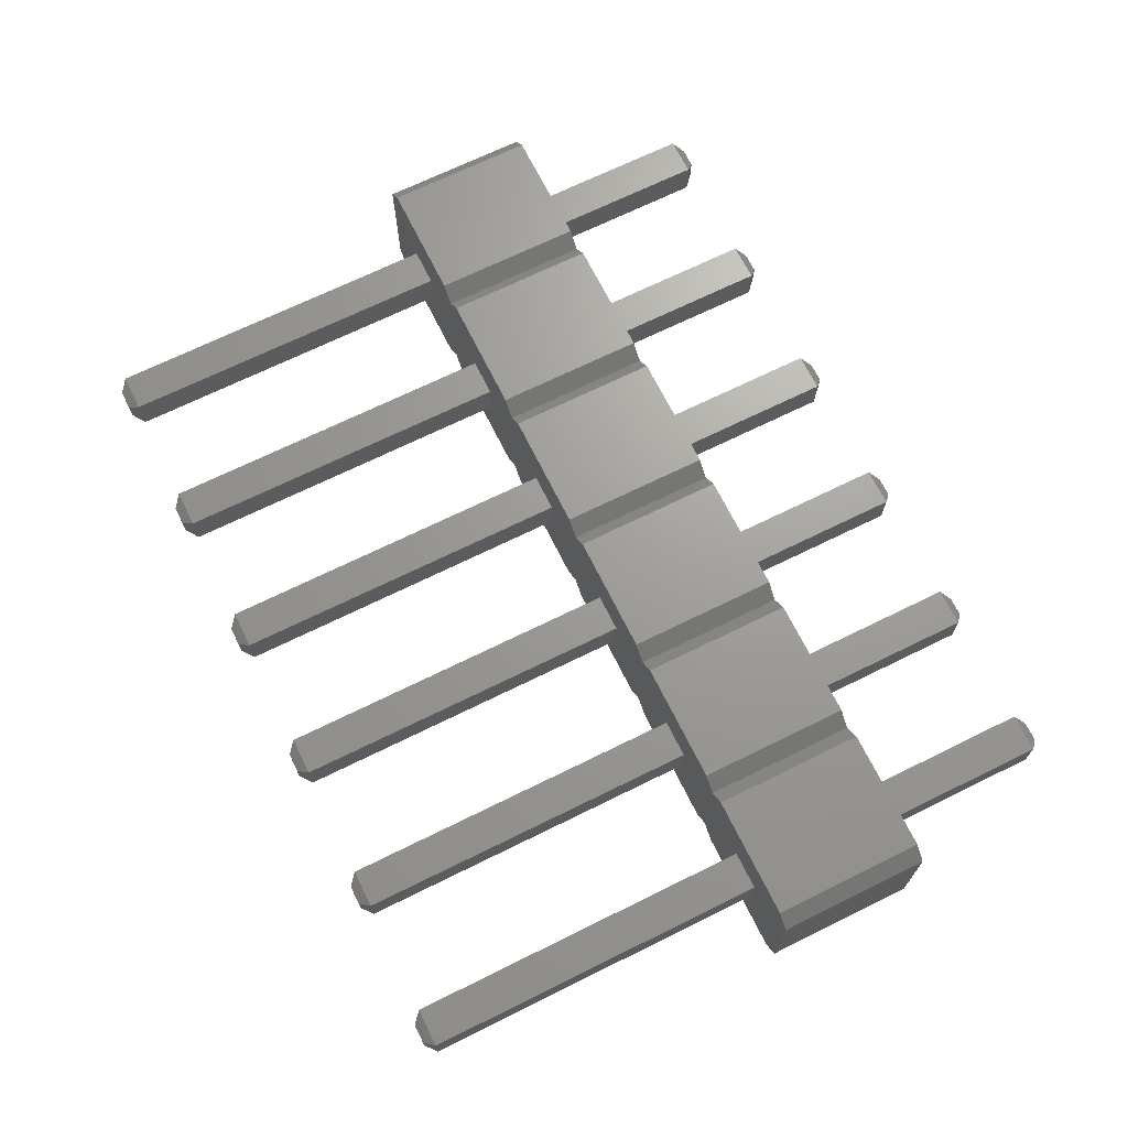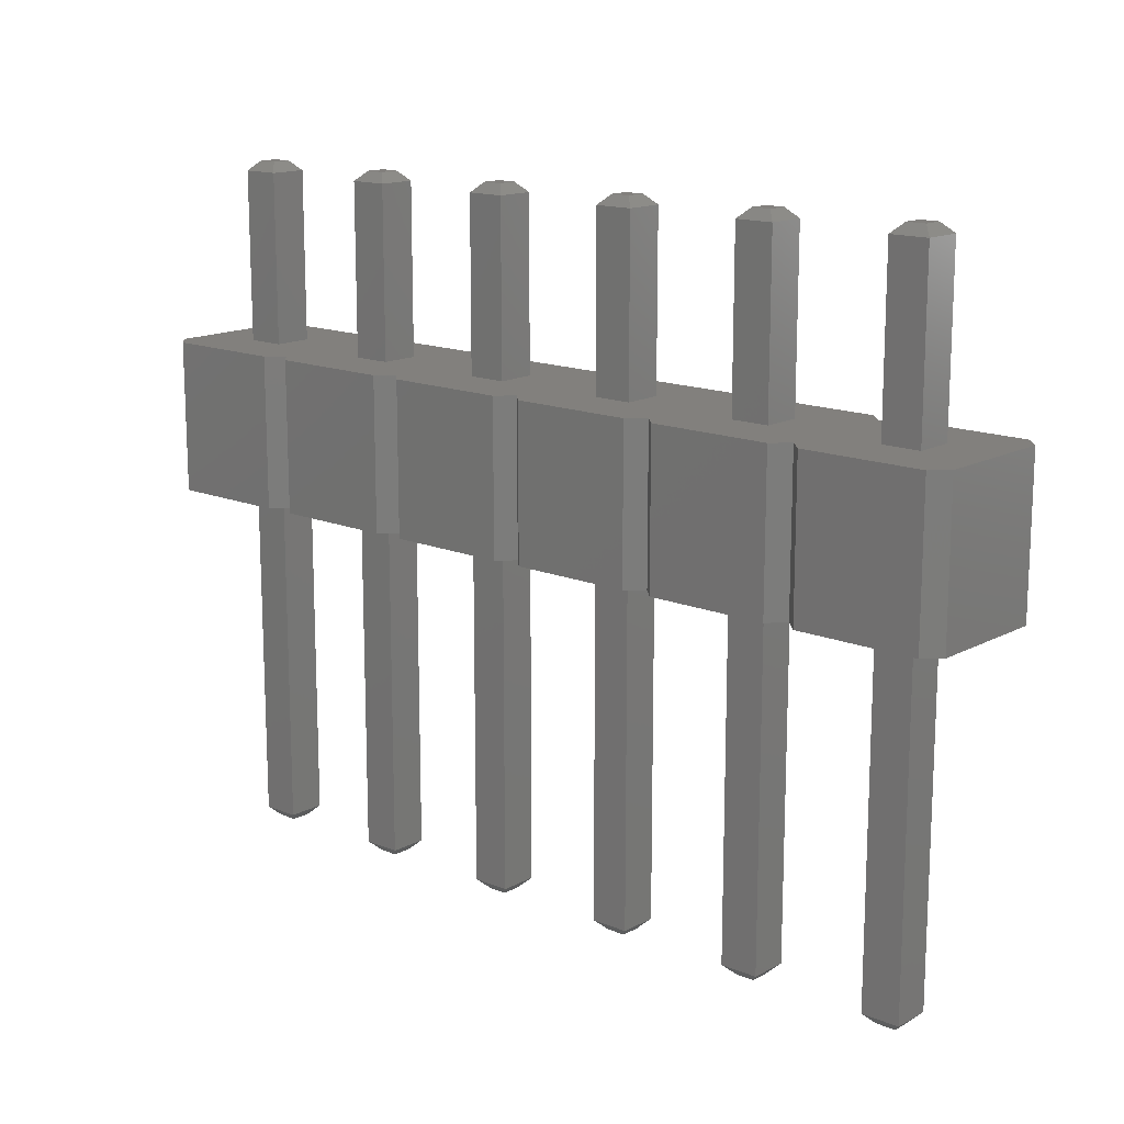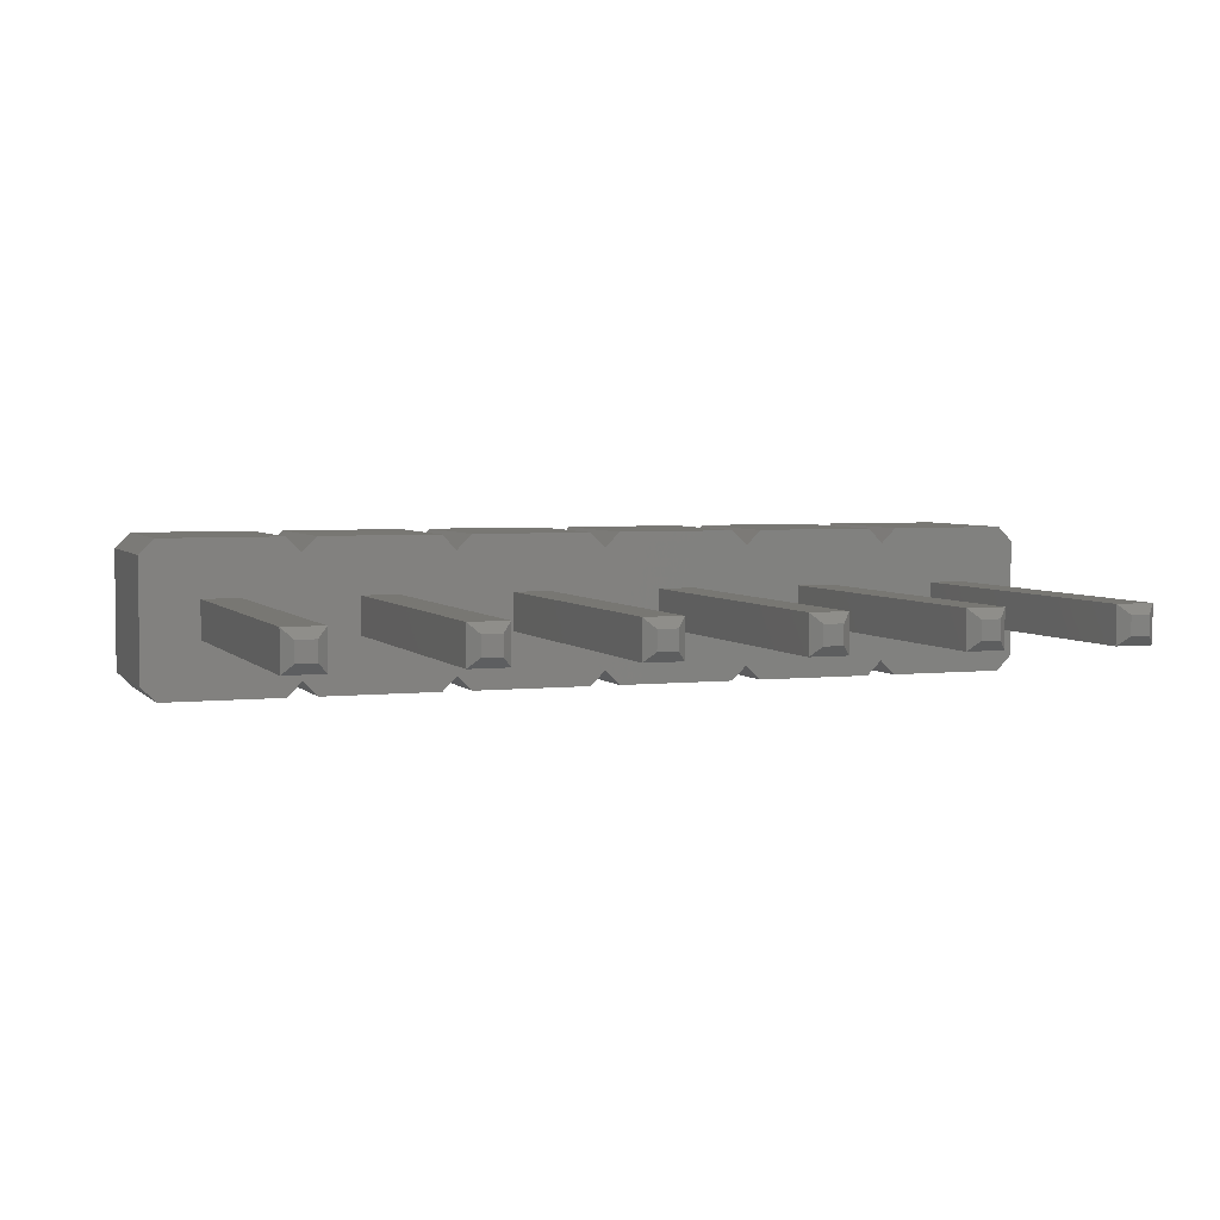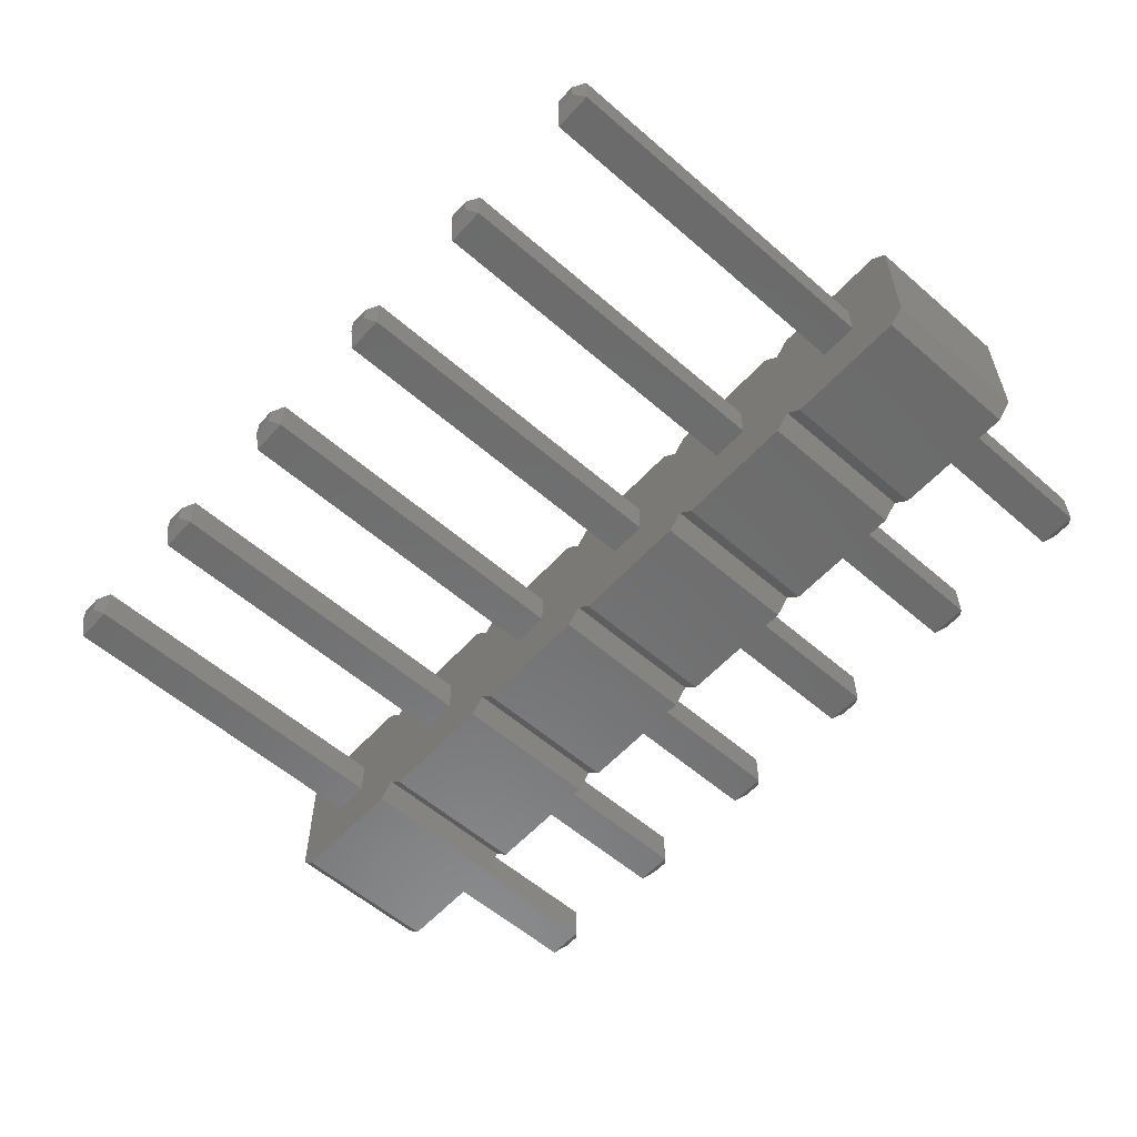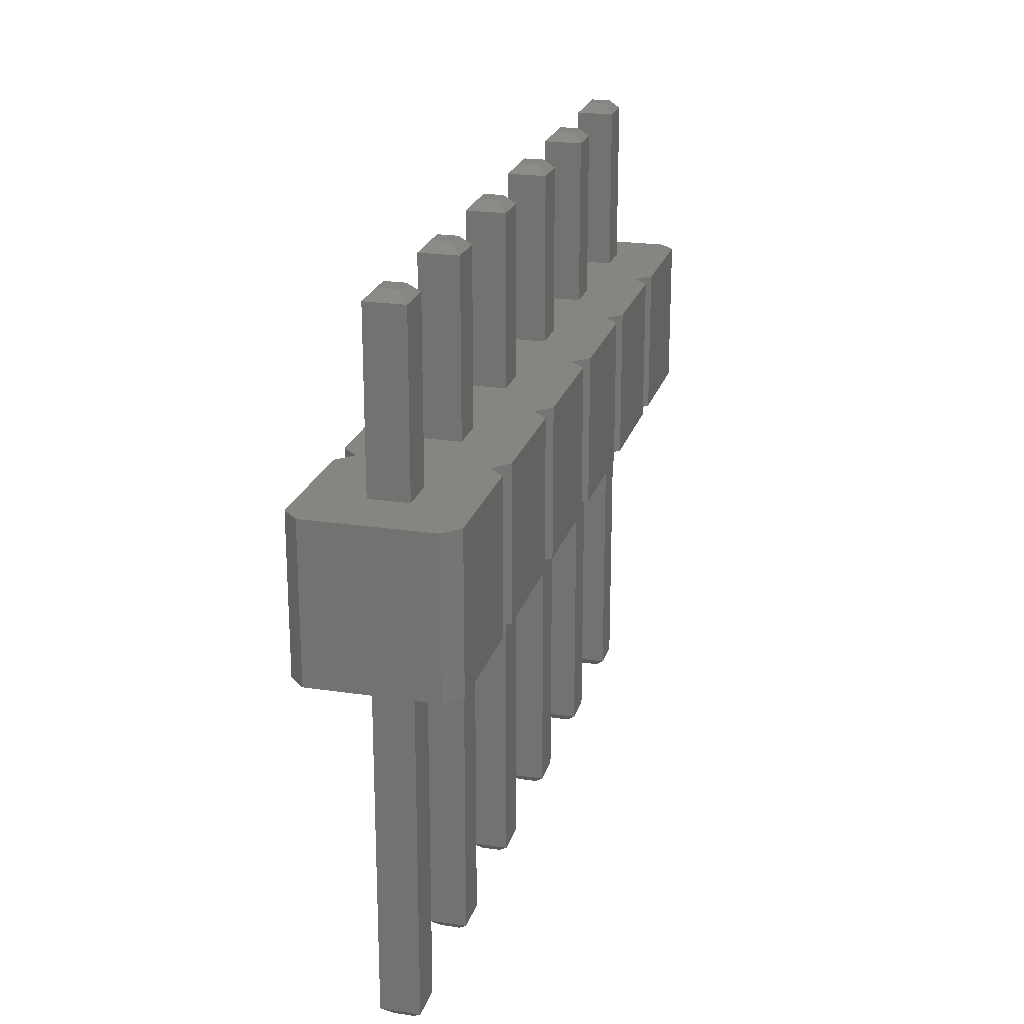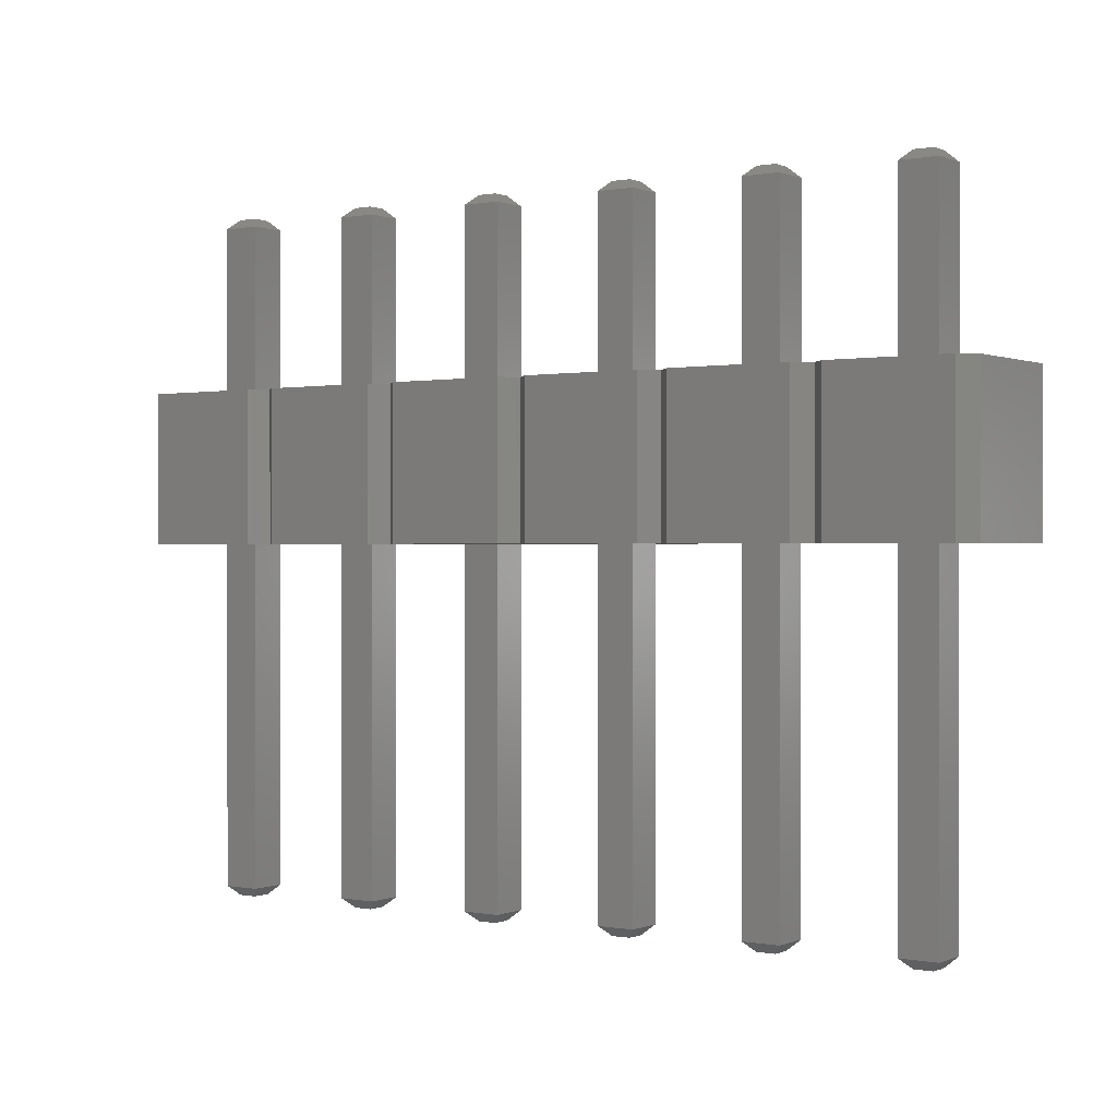
<metadata>
{"format":"stl","ext":"stl","renderer":"f3d","projection":"perspective","resolution":1024,"background":"white","views":[{"elev":68.9,"azim":-116.3,"up":"+Y"},{"elev":14.9,"azim":41.4,"up":"+Z"},{"elev":4.1,"azim":159.8,"up":"+Y"},{"elev":-57.9,"azim":-131.9,"up":"+Y"},{"elev":22.0,"azim":-75.2,"up":"+Z"},{"elev":0.2,"azim":-145.2,"up":"+Z"}]}
</metadata>
<code>
# stl→obj: 220 verts, 436 faces
v 10.6 14.77 10.54
v 9.9 15.72 10.54
v 8.564 14.77 10.54
v 9.26 15.72 10.54
v 3.23 17.06 10.54
v 3.23 15.02 8
v 3.23 15.02 10.54
v 3.23 17.06 8
v 10.6 17.31 10.54
v 8.564 17.31 10.54
v 9.26 16.36 10.54
v 18.47 17.06 10.54
v 18.22 17.31 10.54
v 17.52 16.36 10.54
v 3.484 17.31 10.54
v 11.8 16.36 10.54
v 11.8 15.72 10.54
v 16.88 16.36 10.54
v 8.31 15.02 10.54
v 16.18 17.31 10.54
v 15.93 17.06 10.54
v 18.22 14.77 10.54
v 17.52 15.72 10.54
v 16.88 15.72 10.54
v 7.36 16.36 10.54
v 7.36 15.72 10.54
v 9.9 16.36 10.54
v 5.516 17.31 10.54
v 3.484 17.31 8
v 10.85 15.02 10.54
v 14.98 16.36 10.54
v 8.056 17.31 10.54
v 6.024 17.31 10.54
v 6.72 16.36 10.54
v 18.47 15.02 10.54
v 8.31 17.06 10.54
v 15.68 17.31 10.54
v 5.516 17.31 8
v 4.82 15.72 10.54
v 4.18 15.72 10.54
v 3.484 14.77 10.54
v 14.34 16.36 10.54
v 11.1 17.31 10.54
v 10.85 17.06 10.54
v 13.14 14.77 10.54
v 12.44 15.72 10.54
v 8.056 14.77 10.54
v 6.72 15.72 10.54
v 6.024 14.77 10.54
v 13.39 17.06 10.54
v 12.44 16.36 10.54
v 14.98 15.72 10.54
v 15.93 15.02 10.54
v 4.18 16.36 10.54
v 5.77 15.02 10.54
v 5.516 14.77 10.54
v 5.77 17.06 10.54
v 4.82 16.36 10.54
v 11.1 14.77 10.54
v 11.8 16.36 8
v 9.9 15.72 8
v 9.9 16.36 8
v 11.8 15.72 8
v 10.85 15.02 8
v 15.68 14.77 10.54
v 14.34 15.72 10.54
v 13.14 17.31 10.54
v 10.6 17.31 8
v 9.26 16.36 8
v 16.18 14.77 10.54
v 8.31 17.06 8
v 8.564 17.31 8
v 18.47 17.06 8
v 17.52 16.36 8
v 18.22 17.31 8
v 13.39 15.02 10.54
v 10.6 14.77 8
v 13.64 14.77 10.54
v 13.64 17.31 10.54
v 18.47 15.02 8
v 17.52 15.72 8
v 16.88 16.36 8
v 16.18 17.31 8
v 15.93 17.06 8
v 8.564 14.77 8
v 7.36 16.36 8
v 8.056 17.31 8
v 18.22 14.77 8
v 9.26 15.72 8
v 8.31 15.02 8
v 7.36 15.72 8
v 5.77 17.06 8
v 4.82 16.36 8
v 15.93 15.02 8
v 15.68 14.77 8
v 14.98 15.72 8
v 6.72 15.72 8
v 6.024 14.77 8
v 5.77 15.02 8
v 4.82 15.72 8
v 6.72 16.36 8
v 13.39 17.06 8
v 12.44 16.36 8
v 13.14 17.31 8
v 14.34 15.72 8
v 13.39 15.02 8
v 12.44 15.72 8
v 14.34 16.36 8
v 4.18 15.72 8
v 3.484 14.77 8
v 16.88 15.72 8
v 13.64 14.77 8
v 13.14 14.77 8
v 4.18 16.36 8
v 8.056 14.77 8
v 16.18 14.77 8
v 15.68 17.31 8
v 14.98 16.36 8
v 5.516 14.77 8
v 10.85 17.06 8
v 11.1 17.31 8
v 6.024 17.31 8
v 13.64 17.31 8
v 11.1 14.77 8
v 4.18 15.72 13.38
v 4.82 15.72 13.38
v 4.18 16.36 13.38
v 14.34 15.72 13.38
v 11.8 16.36 13.38
v 4.82 15.72 2.161
v 14.98 15.72 13.38
v 4.82 16.36 13.38
v 12.44 16.36 13.38
v 12.44 15.72 13.38
v 9.26 15.72 13.38
v 9.9 15.72 13.38
v 16.88 15.72 13.38
v 17.52 16.36 13.38
v 6.72 15.72 13.38
v 7.36 15.72 13.38
v 4.82 16.36 2.161
v 4.18 16.36 2.161
v 4.18 15.72 2.161
v 6.72 16.36 13.38
v 9.9 16.36 2.161
v 9.26 16.36 2.161
v 9.9 15.72 2.161
v 9.26 16.36 13.38
v 9.9 16.36 13.38
v 7.36 16.36 13.38
v 14.34 16.36 13.38
v 11.8 15.72 13.38
v 14.98 16.36 13.38
v 17.52 15.72 13.38
v 9.26 15.72 2.161
v 6.72 15.72 2.161
v 7.36 15.72 2.161
v 16.88 16.36 13.38
v 6.72 16.36 2.161
v 7.36 16.36 2.161
v 4.34 15.88 13.54
v 14.82 16.2 13.54
v 14.82 15.88 13.54
v 11.8 16.36 2.161
v 11.8 15.72 2.161
v 12.44 15.72 2.161
v 9.42 15.88 13.54
v 16.88 15.72 2.161
v 17.52 15.72 2.161
v 17.52 16.36 2.161
v 16.88 16.36 2.161
v 14.34 15.72 2.161
v 14.98 15.72 2.161
v 4.66 16.2 13.54
v 4.66 15.88 13.54
v 14.34 16.36 2.161
v 4.34 16.2 13.54
v 14.98 16.36 2.161
v 12.44 16.36 2.161
v 9.74 15.88 13.54
v 9.74 16.2 13.54
v 9.42 16.2 13.54
v 6.88 15.88 13.54
v 7.2 15.88 13.54
v 7.2 16.2 13.54
v 6.88 16.2 13.54
v 17.36 16.2 13.54
v 17.36 15.88 13.54
v 17.04 15.88 13.54
v 17.04 16.2 13.54
v 14.5 15.88 13.54
v 14.5 16.2 13.54
v 6.88 15.88 2.001
v 7.2 15.88 2.001
v 14.5 15.88 2.001
v 14.82 15.88 2.001
v 4.34 16.2 2.001
v 11.96 15.88 13.54
v 7.2 16.2 2.001
v 17.04 16.2 2.001
v 17.04 15.88 2.001
v 17.36 16.2 2.001
v 6.88 16.2 2.001
v 11.96 15.88 2.001
v 12.28 15.88 2.001
v 4.34 15.88 2.001
v 4.66 15.88 2.001
v 9.42 15.88 2.001
v 4.66 16.2 2.001
v 17.36 15.88 2.001
v 12.28 15.88 13.54
v 9.74 15.88 2.001
v 9.74 16.2 2.001
v 14.5 16.2 2.001
v 12.28 16.2 2.001
v 11.96 16.2 2.001
v 12.28 16.2 13.54
v 11.96 16.2 13.54
v 9.42 16.2 2.001
v 14.82 16.2 2.001
f 1 2 3
f 2 4 3
f 5 6 7
f 8 6 5
f 9 10 11
f 12 13 14
f 15 8 5
f 16 2 17
f 13 18 14
f 4 19 3
f 18 20 21
f 22 23 24
f 11 25 26
f 9 11 27
f 28 29 15
f 4 26 19
f 11 26 4
f 30 2 1
f 18 21 31
f 12 14 23
f 16 27 2
f 32 33 34
f 15 29 8
f 17 2 30
f 35 23 22
f 11 10 36
f 32 34 25
f 21 37 31
f 11 36 25
f 28 38 29
f 12 23 35
f 13 20 18
f 36 32 25
f 39 40 41
f 37 42 31
f 16 43 44
f 45 46 17
f 47 48 49
f 34 39 48
f 42 50 51
f 24 52 53
f 54 15 5
f 55 39 56
f 57 28 58
f 16 44 27
f 17 30 59
f 60 61 62
f 47 26 48
f 56 39 41
f 28 54 58
f 63 64 61
f 65 52 66
f 48 39 55
f 28 15 54
f 19 26 47
f 67 16 51
f 68 62 69
f 18 52 24
f 22 24 70
f 69 71 72
f 34 58 39
f 67 43 16
f 73 74 75
f 66 46 76
f 44 9 27
f 64 77 61
f 18 31 52
f 66 76 78
f 42 46 66
f 48 55 49
f 54 7 40
f 45 17 59
f 37 79 42
f 42 79 50
f 68 69 72
f 63 61 60
f 80 81 73
f 73 81 74
f 65 66 78
f 24 53 70
f 54 5 7
f 53 52 65
f 75 82 83
f 42 51 46
f 76 46 45
f 40 7 41
f 75 74 82
f 50 67 51
f 82 84 83
f 77 85 61
f 34 57 58
f 71 86 87
f 69 86 71
f 80 88 81
f 61 85 89
f 89 85 90
f 34 33 57
f 69 91 86
f 92 93 38
f 94 95 96
f 97 98 99
f 97 100 101
f 102 103 104
f 89 90 91
f 105 106 107
f 108 107 103
f 109 110 6
f 111 96 82
f 105 112 106
f 89 91 69
f 95 112 105
f 113 63 107
f 38 114 29
f 115 97 91
f 111 116 94
f 117 118 108
f 115 98 97
f 119 110 100
f 104 103 60
f 87 86 101
f 109 6 114
f 114 6 8
f 106 113 107
f 38 93 114
f 120 62 68
f 6 110 7
f 101 93 92
f 95 105 96
f 57 38 28
f 104 60 121
f 57 92 38
f 41 119 56
f 60 62 120
f 41 110 119
f 33 92 57
f 82 96 118
f 122 92 33
f 117 108 123
f 55 56 99
f 108 103 102
f 63 124 64
f 99 56 119
f 60 120 121
f 100 110 109
f 114 8 29
f 7 110 41
f 88 111 81
f 88 116 111
f 101 92 122
f 108 102 123
f 99 119 100
f 32 122 33
f 90 115 91
f 113 124 63
f 111 94 96
f 82 118 84
f 101 100 93
f 97 99 100
f 105 107 108
f 87 101 122
f 84 118 117
f 10 72 71
f 30 124 59
f 50 102 104
f 47 115 90
f 36 87 32
f 49 115 47
f 30 1 64
f 64 124 30
f 50 104 67
f 59 113 45
f 59 124 113
f 9 68 72
f 79 123 102
f 106 45 113
f 37 123 79
f 64 1 77
f 3 77 1
f 44 68 9
f 121 120 43
f 44 120 68
f 49 98 115
f 32 87 122
f 9 72 10
f 37 117 123
f 21 117 37
f 78 95 65
f 78 112 95
f 20 84 21
f 3 85 77
f 21 84 117
f 83 84 20
f 79 102 50
f 53 65 94
f 67 121 43
f 90 85 19
f 55 98 49
f 106 112 76
f 76 45 106
f 94 65 95
f 94 116 53
f 12 75 13
f 12 73 75
f 19 85 3
f 36 71 87
f 76 112 78
f 53 116 70
f 12 35 73
f 70 88 22
f 73 35 80
f 99 98 55
f 70 116 88
f 10 71 36
f 35 22 80
f 67 104 121
f 47 90 19
f 80 22 88
f 43 120 44
f 125 40 39
f 13 83 20
f 13 75 83
f 125 39 126
f 54 40 127
f 127 40 125
f 127 58 54
f 128 66 52
f 129 51 16
f 109 130 100
f 128 52 131
f 132 126 39
f 133 134 46
f 135 2 136
f 16 17 129
f 137 24 23
f 138 23 14
f 139 26 140
f 93 141 114
f 93 130 141
f 142 143 114
f 34 48 144
f 69 145 146
f 62 145 69
f 62 61 147
f 148 4 135
f 132 39 58
f 149 27 148
f 149 136 2
f 150 140 26
f 11 4 148
f 42 66 151
f 129 17 152
f 114 143 109
f 114 141 142
f 153 31 151
f 93 100 130
f 133 46 51
f 138 154 23
f 149 2 27
f 89 147 61
f 152 17 46
f 144 48 139
f 146 155 69
f 69 155 89
f 133 51 129
f 62 147 145
f 97 156 157
f 97 157 91
f 158 14 18
f 150 25 144
f 152 46 134
f 139 48 26
f 150 26 25
f 153 131 52
f 89 155 147
f 137 23 154
f 159 156 101
f 101 156 97
f 18 24 158
f 109 143 130
f 101 160 159
f 151 31 42
f 144 25 34
f 135 4 2
f 138 14 158
f 132 58 127
f 148 27 11
f 151 66 128
f 153 52 31
f 158 24 137
f 161 125 126
f 153 162 163
f 164 165 60
f 63 165 166
f 167 135 136
f 86 91 157
f 111 168 169
f 82 170 171
f 108 172 105
f 105 173 96
f 103 107 166
f 132 174 175
f 176 172 108
f 177 132 127
f 108 178 176
f 161 126 175
f 82 168 111
f 103 166 179
f 86 157 160
f 74 81 169
f 111 169 81
f 118 96 173
f 167 136 180
f 148 135 167
f 181 149 182
f 182 149 148
f 127 161 177
f 74 169 170
f 149 180 136
f 105 172 173
f 63 166 107
f 183 139 140
f 183 140 184
f 144 139 183
f 185 150 186
f 118 173 178
f 86 160 101
f 74 170 82
f 186 150 144
f 150 185 184
f 150 184 140
f 138 187 188
f 118 178 108
f 103 179 60
f 189 154 188
f 144 183 186
f 132 175 126
f 127 125 161
f 189 137 154
f 174 132 177
f 187 138 190
f 190 138 158
f 151 191 192
f 151 128 191
f 171 168 82
f 138 188 154
f 158 189 190
f 148 167 182
f 60 165 63
f 60 179 164
f 149 181 180
f 158 137 189
f 162 153 192
f 192 153 151
f 157 193 194
f 173 195 196
f 176 195 172
f 191 131 163
f 141 197 142
f 129 152 198
f 156 193 157
f 159 193 156
f 160 194 199
f 171 200 201
f 170 202 200
f 170 200 171
f 160 203 159
f 166 204 205
f 198 152 134
f 191 128 131
f 143 206 130
f 130 206 207
f 160 157 194
f 141 130 207
f 146 208 155
f 141 209 197
f 169 201 210
f 133 211 134
f 142 197 206
f 171 201 168
f 178 173 196
f 145 212 213
f 172 195 173
f 168 201 169
f 176 214 195
f 159 203 193
f 165 204 166
f 179 215 216
f 217 133 218
f 170 169 210
f 174 177 161
f 141 207 209
f 146 219 208
f 160 199 203
f 174 161 175
f 181 182 167
f 170 210 202
f 178 196 220
f 181 167 180
f 133 217 211
f 147 208 212
f 145 219 146
f 179 205 215
f 179 166 205
f 129 198 218
f 155 208 147
f 145 213 219
f 145 147 212
f 198 134 211
f 164 216 204
f 179 216 164
f 218 133 129
f 153 163 131
f 178 220 214
f 142 206 143
f 178 214 176
f 185 186 183
f 164 204 165
f 187 190 189
f 212 208 213
f 199 193 203
f 220 195 214
f 205 204 215
f 187 189 188
f 196 195 220
f 209 206 197
f 194 193 199
f 217 218 198
f 210 201 202
f 213 208 219
f 207 206 209
f 185 183 184
f 217 198 211
f 215 204 216
f 162 191 163
f 202 201 200
f 162 192 191

</code>
